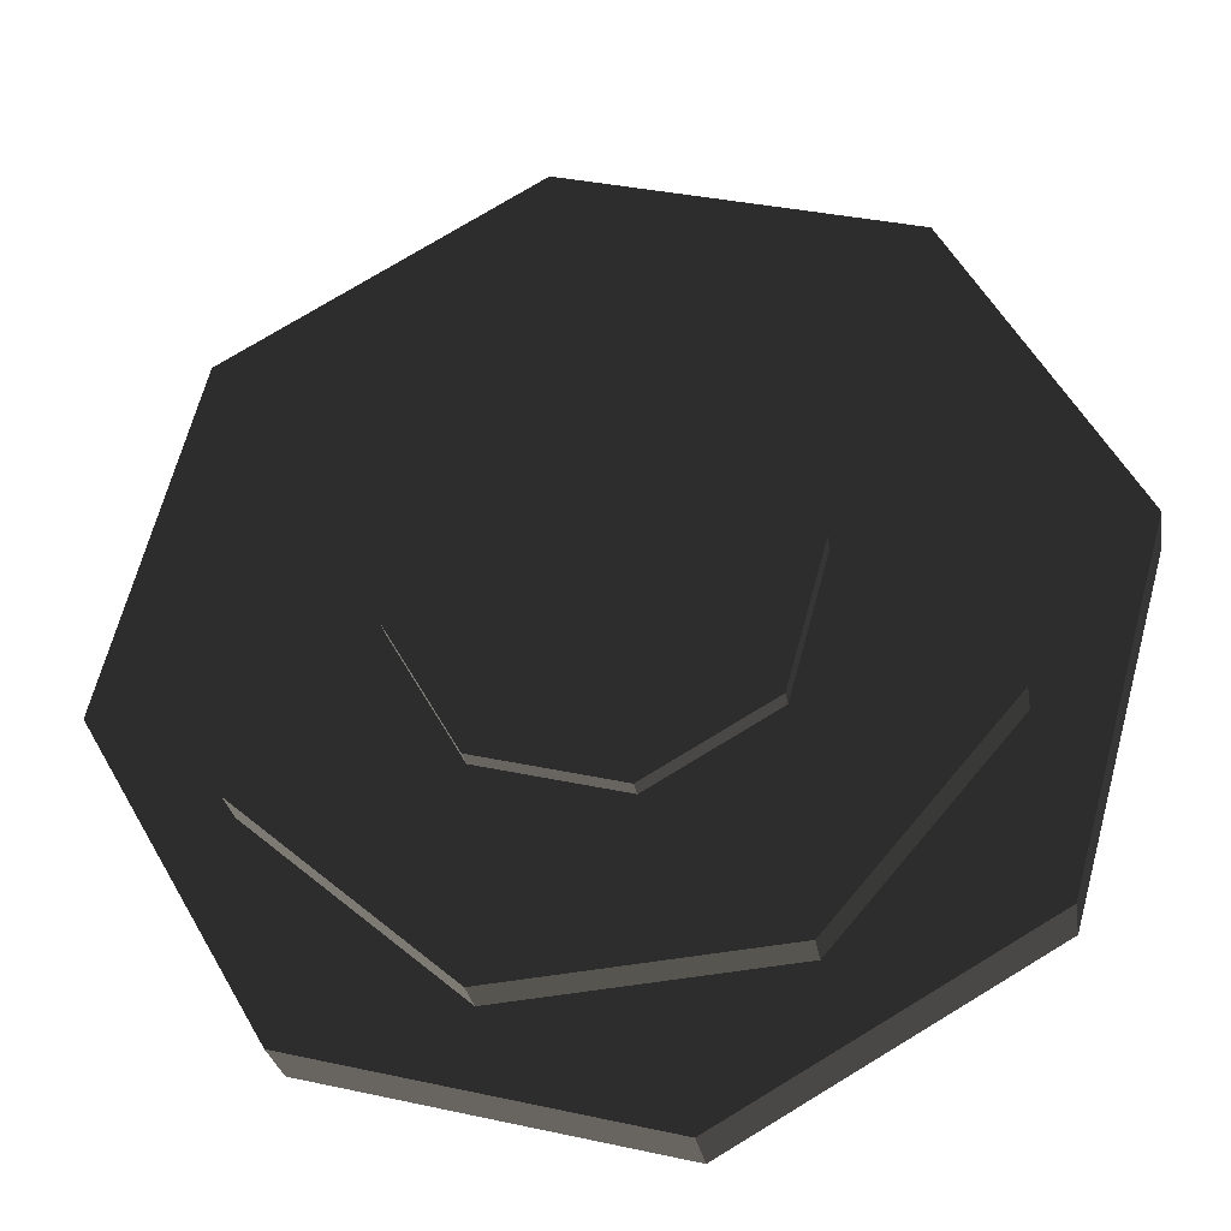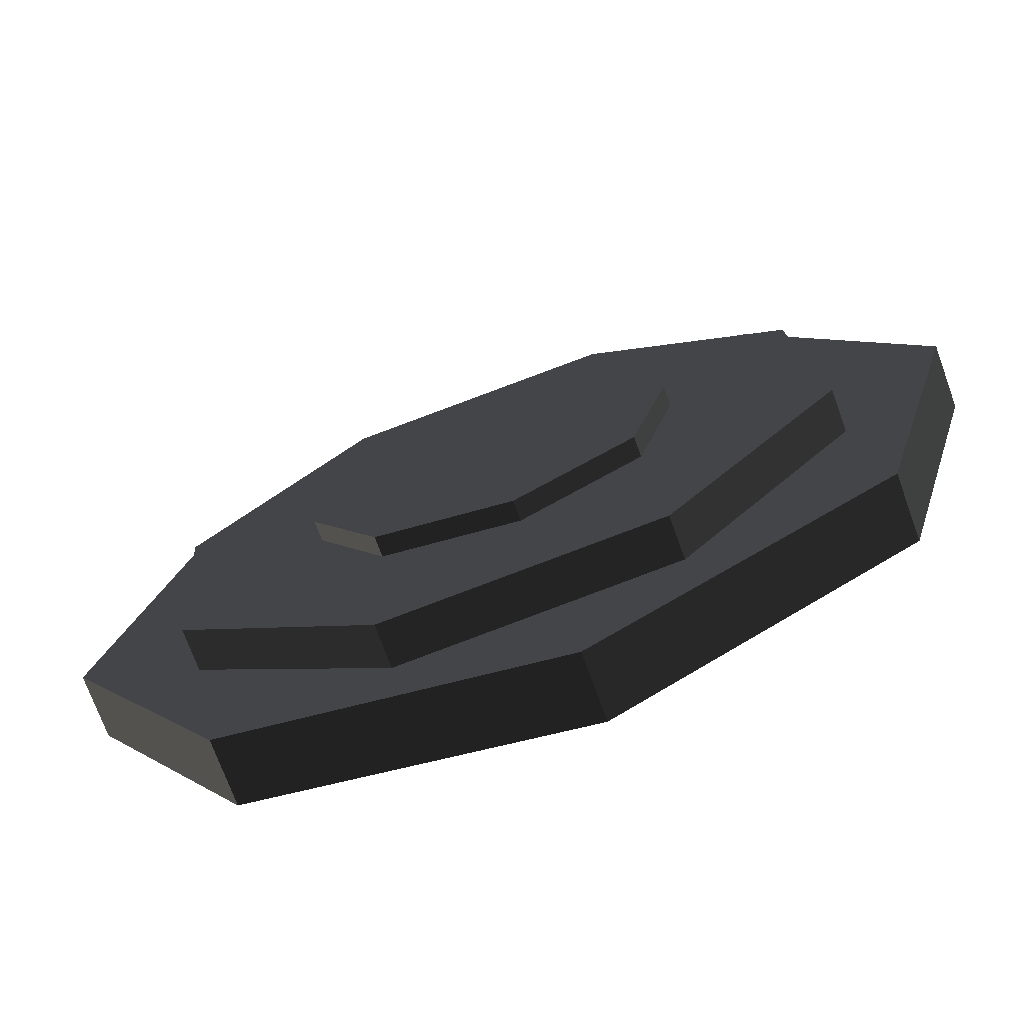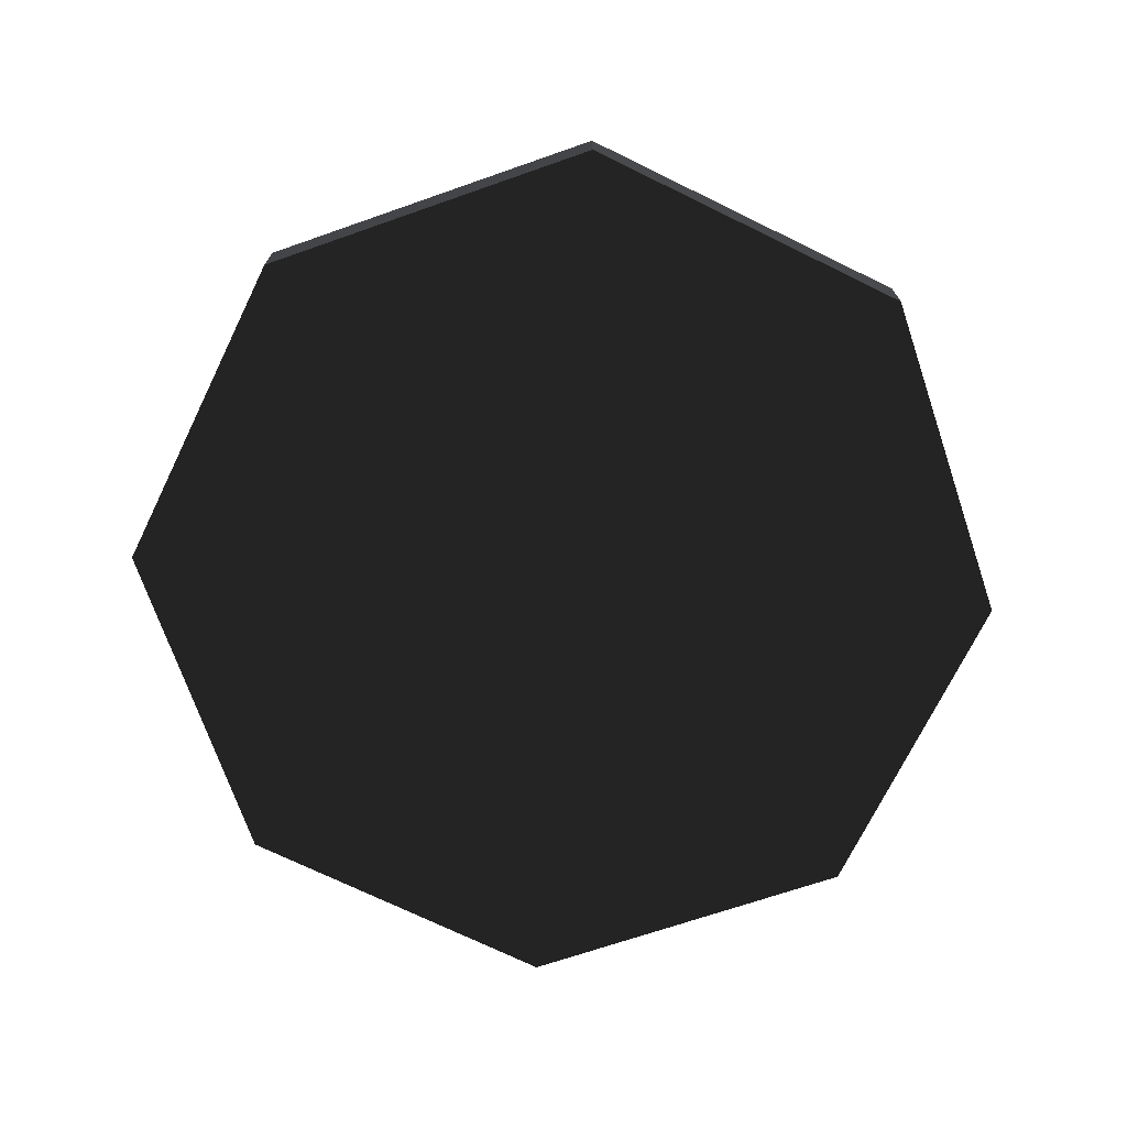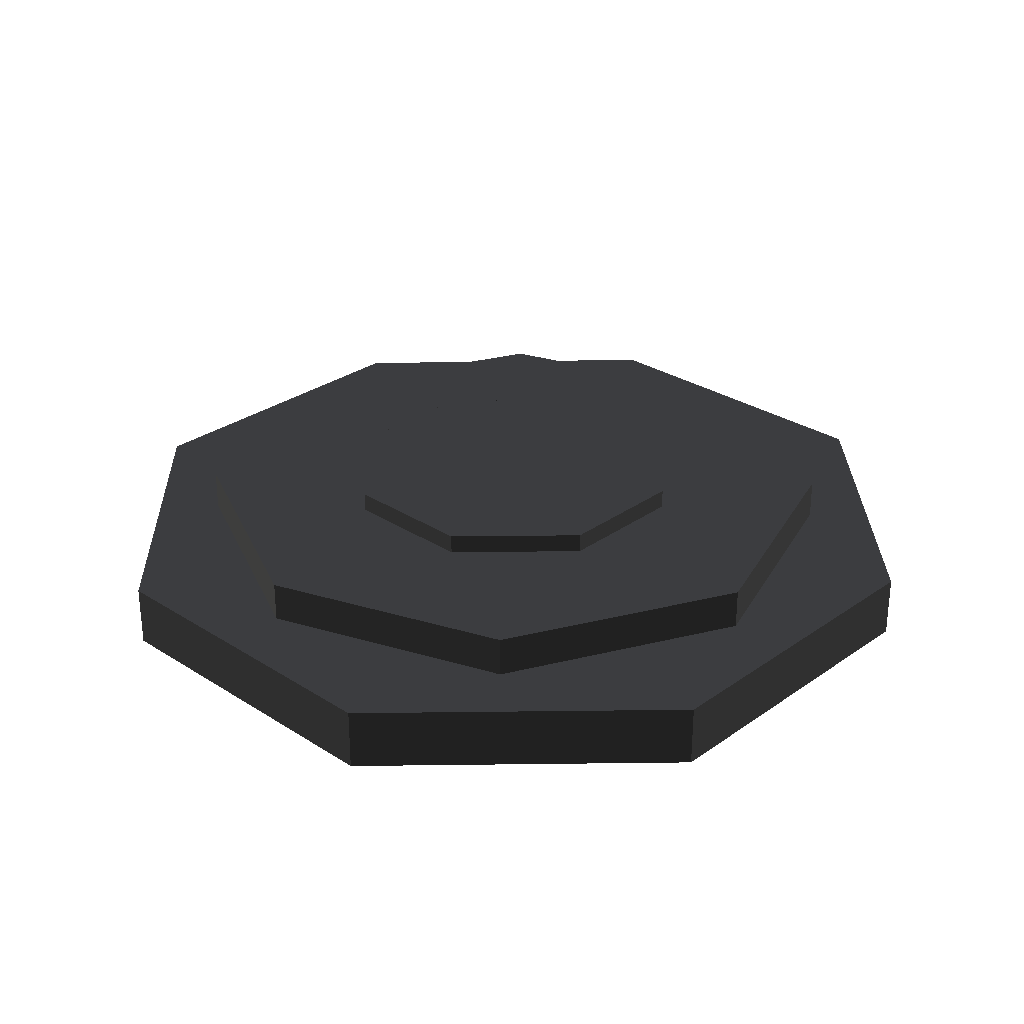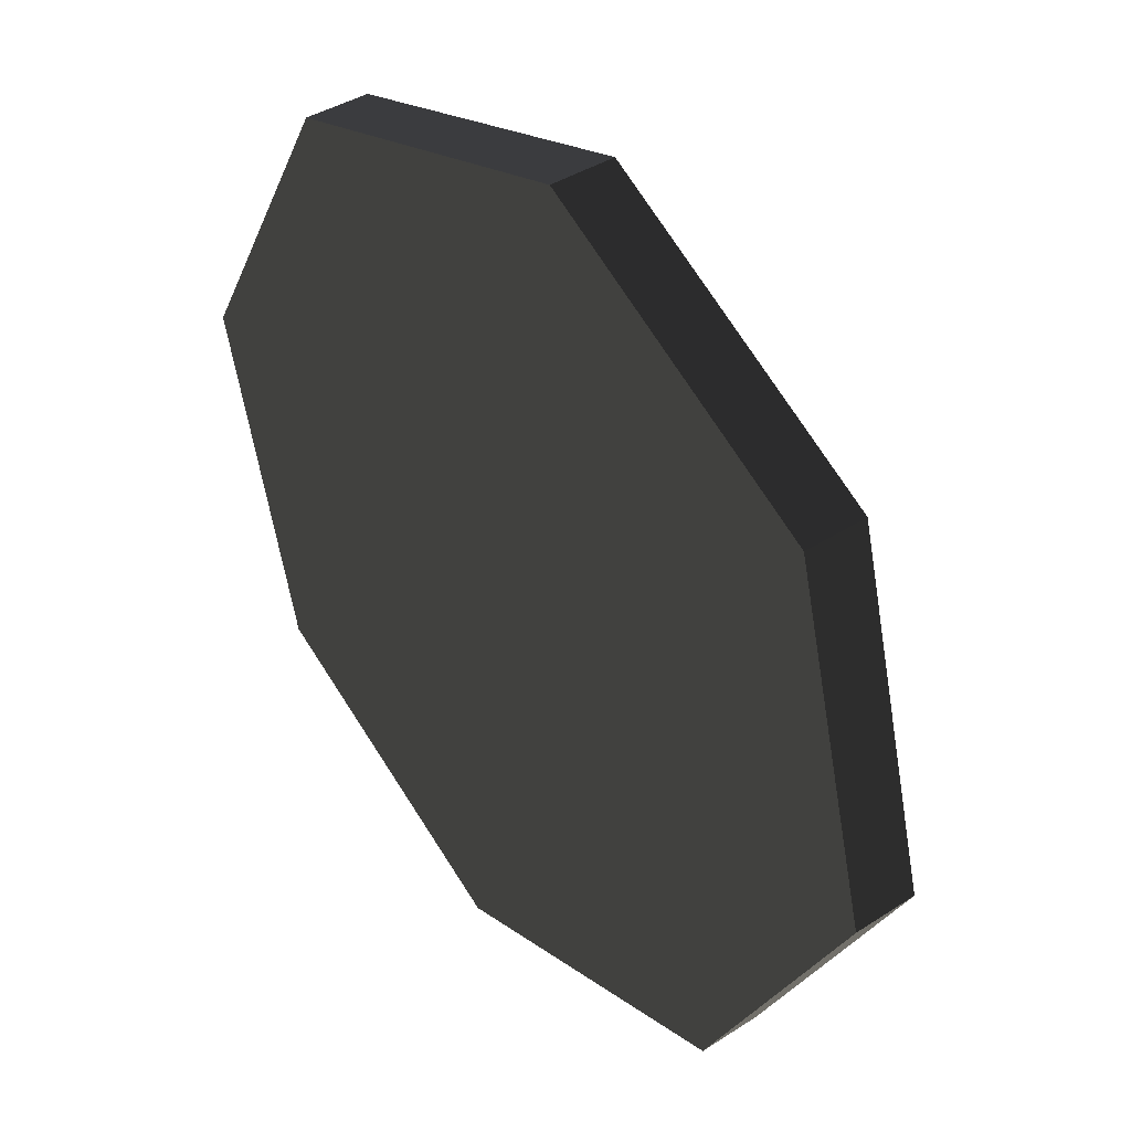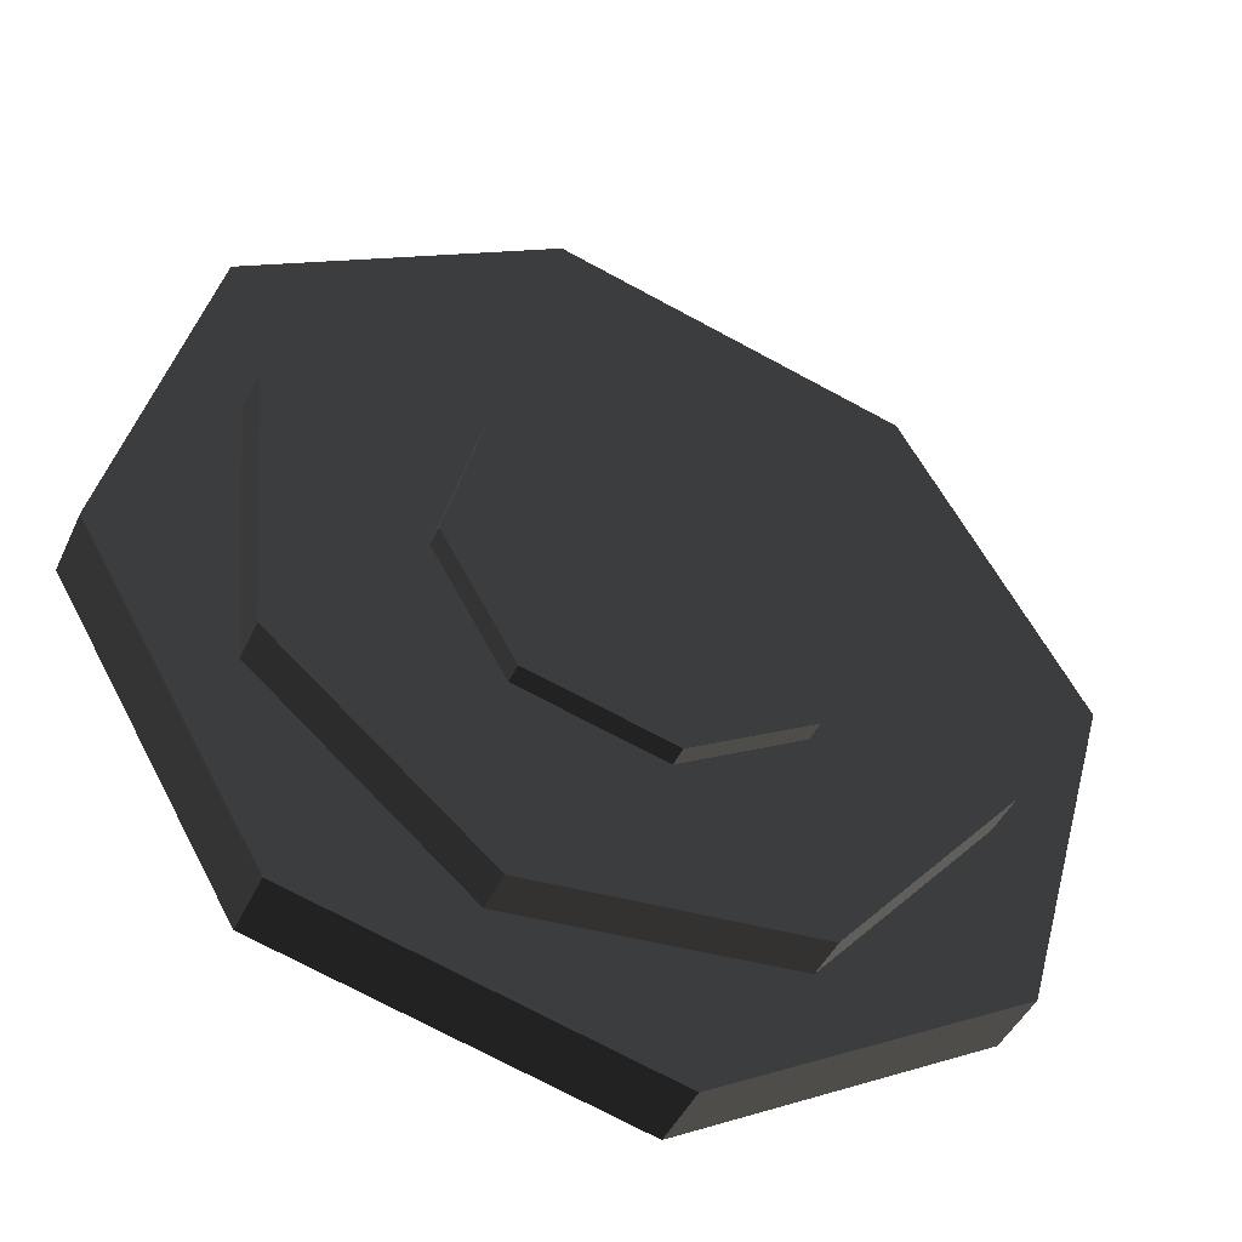
<metadata>
{"format":"obj","ext":"obj","renderer":"f3d","projection":"perspective","resolution":1024,"background":"white","views":[{"elev":-27.8,"azim":8.9,"up":"+Y"},{"elev":-72.5,"azim":19.9,"up":"+Y"},{"elev":-71.8,"azim":-176.1,"up":"+Z"},{"elev":29.1,"azim":163.6,"up":"+Z"},{"elev":39.3,"azim":-129.0,"up":"+Y"},{"elev":-44.0,"azim":-23.6,"up":"+Y"}]}
</metadata>
<code>
v 230 116.2 32.15
v 244 -82.2 -5.111
v 244 -82.2 32.15
v 230 116.2 -5.111
v 244 -82.2 -5.111
v 230 116.2 32.15
v 117.2 -229.8 32.15
v 244 -82.2 -5.111
v 117.2 -229.8 -5.111
v 244 -82.2 32.15
v 244 -82.2 -5.111
v 117.2 -229.8 32.15
v -80.97 -246.1 32.15
v 117.2 -229.8 -5.111
v -80.97 -246.1 -5.111
v 117.2 -229.8 32.15
v 117.2 -229.8 -5.111
v -80.97 -246.1 32.15
v -229.8 -118.3 32.15
v -80.97 -246.1 -5.111
v -229.8 -118.3 -5.111
v -80.97 -246.1 32.15
v -80.97 -246.1 -5.111
v -229.8 -118.3 32.15
v -246.1 79.93 32.15
v -229.8 -118.3 -5.111
v -246.1 79.93 -5.111
v -229.8 -118.3 32.15
v -229.8 -118.3 -5.111
v -246.1 79.93 32.15
v -117.2 230 32.15
v -246.1 79.93 -5.111
v -117.2 230 -5.111
v -246.1 79.93 32.15
v -246.1 79.93 -5.111
v -117.2 230 32.15
v 81.16 244 32.15
v -117.2 230 -5.111
v 81.16 244 -5.111
v -117.2 230 32.15
v -117.2 230 -5.111
v 81.16 244 32.15
v 81.16 244 32.15
v 230 116.2 -5.111
v 230 116.2 32.15
v 81.16 244 -5.111
v 230 116.2 -5.111
v 81.16 244 32.15
v 81.16 244 -5.111
v 244 -82.2 -5.111
v 230 116.2 -5.111
v -117.2 230 -5.111
v 244 -82.2 -5.111
v 81.16 244 -5.111
v -246.1 79.93 -5.111
v 244 -82.2 -5.111
v -117.2 230 -5.111
v -229.8 -118.3 -5.111
v 244 -82.2 -5.111
v -246.1 79.93 -5.111
v -80.97 -246.1 -5.111
v 244 -82.2 -5.111
v -229.8 -118.3 -5.111
v 117.2 -229.8 -5.111
v 244 -82.2 -5.111
v -80.97 -246.1 -5.111
v -80.97 -246.1 32.15
v 244 -82.2 32.15
v 117.2 -229.8 32.15
v -229.8 -118.3 32.15
v 244 -82.2 32.15
v -80.97 -246.1 32.15
v -246.1 79.93 32.15
v 244 -82.2 32.15
v -229.8 -118.3 32.15
v -117.2 230 32.15
v 244 -82.2 32.15
v -246.1 79.93 32.15
v 81.16 244 32.15
v 244 -82.2 32.15
v -117.2 230 32.15
v 230 116.2 32.15
v 244 -82.2 32.15
v 81.16 244 32.15
v 133.6 17.04 46.96
v 106.1 -83.39 27.45
v 106.1 -83.39 46.96
v 133.6 17.04 27.45
v 106.1 -83.39 27.45
v 133.6 17.04 46.96
v 17.78 -134.3 46.96
v 106.1 -83.39 27.45
v 17.78 -134.3 27.45
v 106.1 -83.39 46.96
v 106.1 -83.39 27.45
v 17.78 -134.3 46.96
v -82.97 -107.8 46.96
v 17.78 -134.3 27.45
v -82.97 -107.8 27.45
v 17.78 -134.3 46.96
v 17.78 -134.3 27.45
v -82.97 -107.8 46.96
v -134.3 -18.82 46.96
v -82.97 -107.8 27.45
v -134.3 -18.82 27.45
v -82.97 -107.8 46.96
v -82.97 -107.8 27.45
v -134.3 -18.82 46.96
v -107.8 81.93 46.96
v -134.3 -18.82 27.45
v -107.8 81.93 27.45
v -134.3 -18.82 46.96
v -134.3 -18.82 27.45
v -107.8 81.93 46.96
v -18.08 133.6 46.96
v -107.8 81.93 27.45
v -18.08 133.6 27.45
v -107.8 81.93 46.96
v -107.8 81.93 27.45
v -18.08 133.6 46.96
v 82.35 106.1 46.96
v -18.08 133.6 27.45
v 82.35 106.1 27.45
v -18.08 133.6 46.96
v -18.08 133.6 27.45
v 82.35 106.1 46.96
v 82.35 106.1 46.96
v 133.6 17.04 27.45
v 133.6 17.04 46.96
v 82.35 106.1 27.45
v 133.6 17.04 27.45
v 82.35 106.1 46.96
v 82.35 106.1 27.45
v 106.1 -83.39 27.45
v 133.6 17.04 27.45
v -18.08 133.6 27.45
v 106.1 -83.39 27.45
v 82.35 106.1 27.45
v -107.8 81.93 27.45
v 106.1 -83.39 27.45
v -18.08 133.6 27.45
v -134.3 -18.82 27.45
v 106.1 -83.39 27.45
v -107.8 81.93 27.45
v -82.97 -107.8 27.45
v 106.1 -83.39 27.45
v -134.3 -18.82 27.45
v 17.78 -134.3 27.45
v 106.1 -83.39 27.45
v -82.97 -107.8 27.45
v -82.97 -107.8 46.96
v 106.1 -83.39 46.96
v 17.78 -134.3 46.96
v -134.3 -18.82 46.96
v 106.1 -83.39 46.96
v -82.97 -107.8 46.96
v -107.8 81.93 46.96
v 106.1 -83.39 46.96
v -134.3 -18.82 46.96
v -18.08 133.6 46.96
v 106.1 -83.39 46.96
v -107.8 81.93 46.96
v 82.35 106.1 46.96
v 106.1 -83.39 46.96
v -18.08 133.6 46.96
v 133.6 17.04 46.96
v 106.1 -83.39 46.96
v 82.35 106.1 46.96
v 330 42.75 1.114
v 262.1 -204.7 -46.96
v 262.1 -204.7 1.114
v 330 42.75 -46.96
v 262.1 -204.7 -46.96
v 330 42.75 1.114
v 44.56 -330 1.114
v 262.1 -204.7 -46.96
v 44.56 -330 -46.96
v 262.1 -204.7 1.114
v 262.1 -204.7 -46.96
v 44.56 -330 1.114
v -203.6 -264.9 1.114
v 44.56 -330 -46.96
v -203.6 -264.9 -46.96
v 44.56 -330 1.114
v 44.56 -330 -46.96
v -203.6 -264.9 1.114
v -330 -45.6 1.114
v -203.6 -264.9 -46.96
v -330 -45.6 -46.96
v -203.6 -264.9 1.114
v -203.6 -264.9 -46.96
v -330 -45.6 1.114
v -264.9 202.6 1.114
v -330 -45.6 -46.96
v -264.9 202.6 -46.96
v -330 -45.6 1.114
v -330 -45.6 -46.96
v -264.9 202.6 1.114
v -43.79 330 1.114
v -264.9 202.6 -46.96
v -43.79 330 -46.96
v -264.9 202.6 1.114
v -264.9 202.6 -46.96
v -43.79 330 1.114
v 203.6 262.1 1.114
v -43.79 330 -46.96
v 203.6 262.1 -46.96
v -43.79 330 1.114
v -43.79 330 -46.96
v 203.6 262.1 1.114
v 203.6 262.1 1.114
v 330 42.75 -46.96
v 330 42.75 1.114
v 203.6 262.1 -46.96
v 330 42.75 -46.96
v 203.6 262.1 1.114
v 203.6 262.1 -46.96
v 262.1 -204.7 -46.96
v 330 42.75 -46.96
v -43.79 330 -46.96
v 262.1 -204.7 -46.96
v 203.6 262.1 -46.96
v -264.9 202.6 -46.96
v 262.1 -204.7 -46.96
v -43.79 330 -46.96
v -330 -45.6 -46.96
v 262.1 -204.7 -46.96
v -264.9 202.6 -46.96
v -203.6 -264.9 -46.96
v 262.1 -204.7 -46.96
v -330 -45.6 -46.96
v 44.56 -330 -46.96
v 262.1 -204.7 -46.96
v -203.6 -264.9 -46.96
v -203.6 -264.9 1.114
v 262.1 -204.7 1.114
v 44.56 -330 1.114
v -330 -45.6 1.114
v 262.1 -204.7 1.114
v -203.6 -264.9 1.114
v -264.9 202.6 1.114
v 262.1 -204.7 1.114
v -330 -45.6 1.114
v -43.79 330 1.114
v 262.1 -204.7 1.114
v -264.9 202.6 1.114
v 203.6 262.1 1.114
v 262.1 -204.7 1.114
v -43.79 330 1.114
v 330 42.75 1.114
v 262.1 -204.7 1.114
v 203.6 262.1 1.114
g group0
g group1
g group2
f 251 252 250
f 248 249 247
f 245 246 244
f 242 243 241
f 239 240 238
f 236 237 235
f 233 234 232
f 230 231 229
f 227 228 226
f 224 225 223
f 221 222 220
f 218 219 217
f 167 168 166
f 164 165 163
f 161 162 160
f 158 159 157
f 155 156 154
f 152 153 151
f 149 150 148
f 146 147 145
f 143 144 142
f 140 141 139
f 137 138 136
f 134 135 133
f 83 84 82
f 80 81 79
f 77 78 76
f 74 75 73
f 71 72 70
f 68 69 67
f 65 66 64
f 62 63 61
f 59 60 58
f 56 57 55
f 53 54 52
f 50 51 49
f 215 216 214
f 212 213 211
f 209 210 208
f 206 207 205
f 203 204 202
f 200 201 199
f 197 198 196
f 194 195 193
f 191 192 190
f 188 189 187
f 185 186 184
f 182 183 181
f 179 180 178
f 176 177 175
f 173 174 172
f 170 171 169
f 131 132 130
f 128 129 127
f 125 126 124
f 122 123 121
f 119 120 118
f 116 117 115
f 113 114 112
f 110 111 109
f 107 108 106
f 104 105 103
f 101 102 100
f 98 99 97
f 95 96 94
f 92 93 91
f 89 90 88
f 86 87 85
f 47 48 46
f 44 45 43
f 41 42 40
f 38 39 37
f 35 36 34
f 32 33 31
f 29 30 28
f 26 27 25
f 23 24 22
f 20 21 19
f 17 18 16
f 14 15 13
f 11 12 10
f 8 9 7
f 5 6 4
f 2 3 1

</code>
